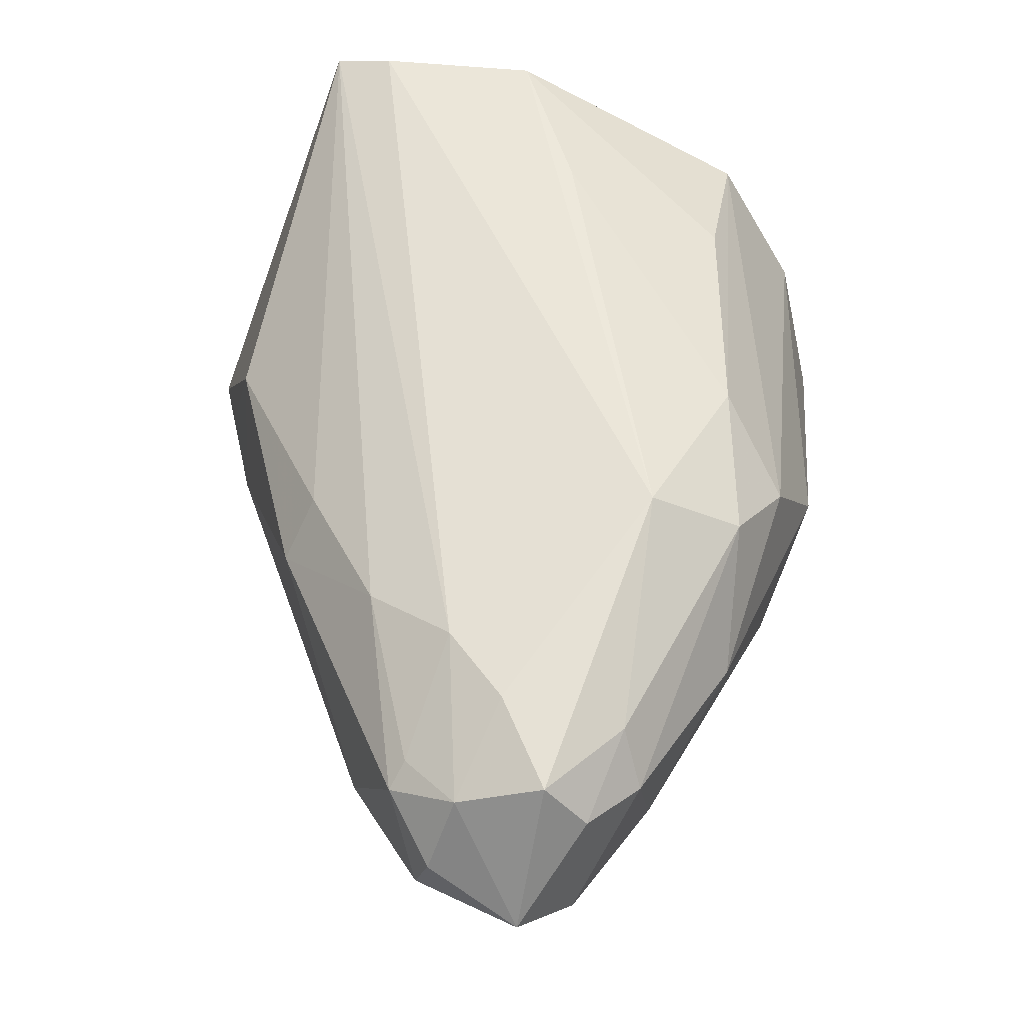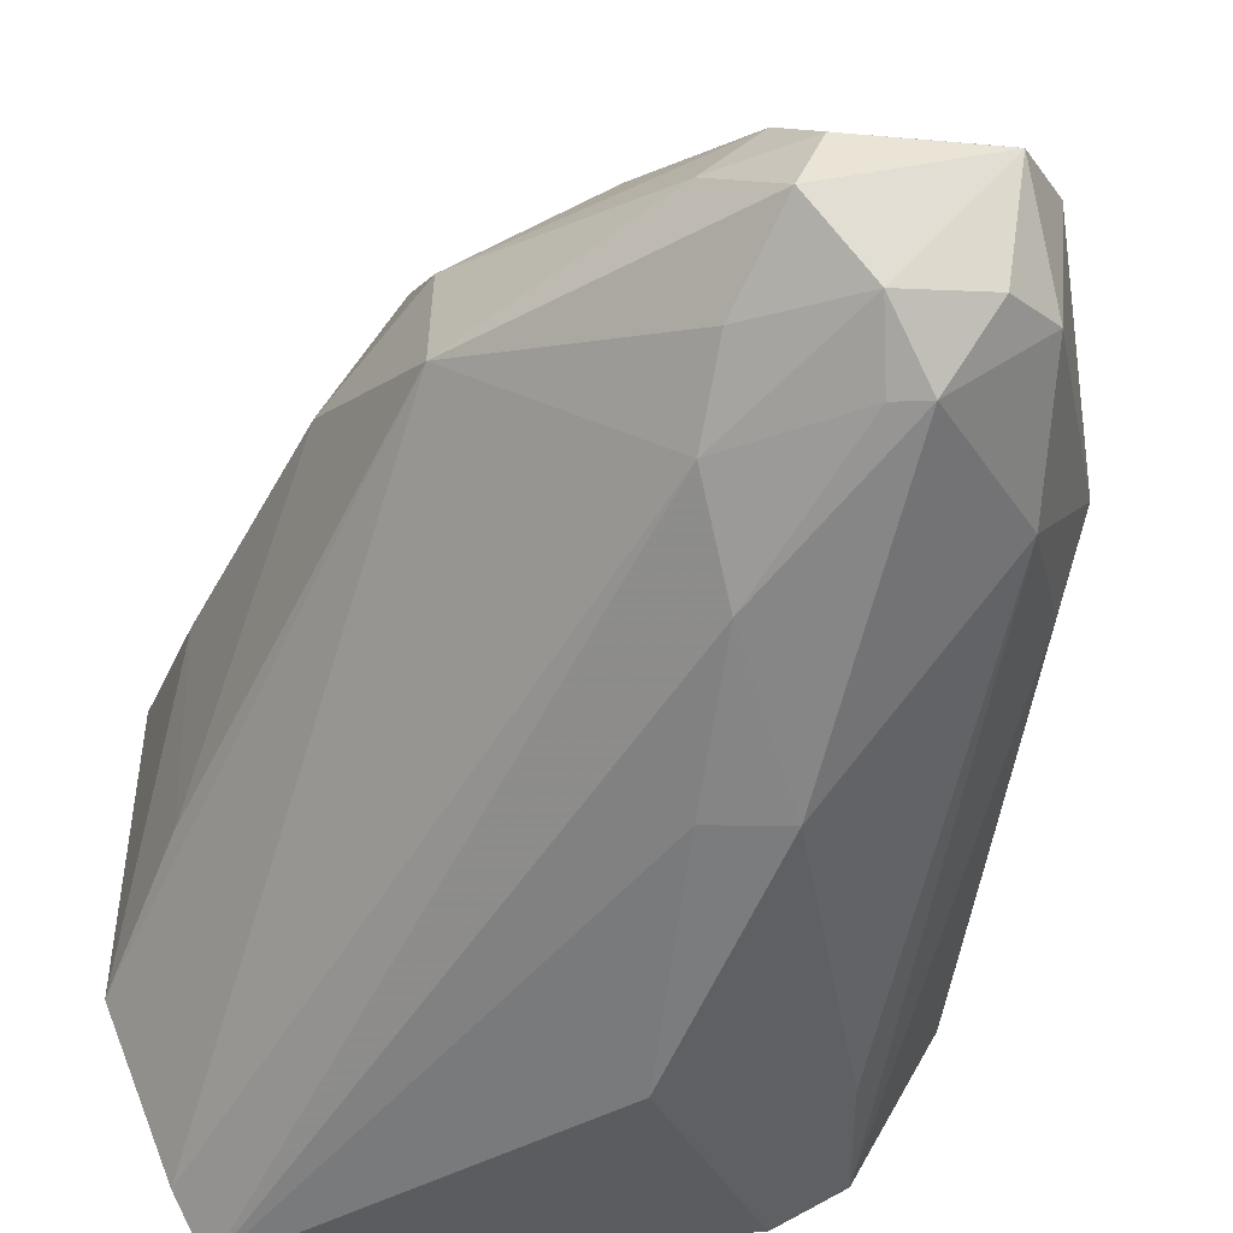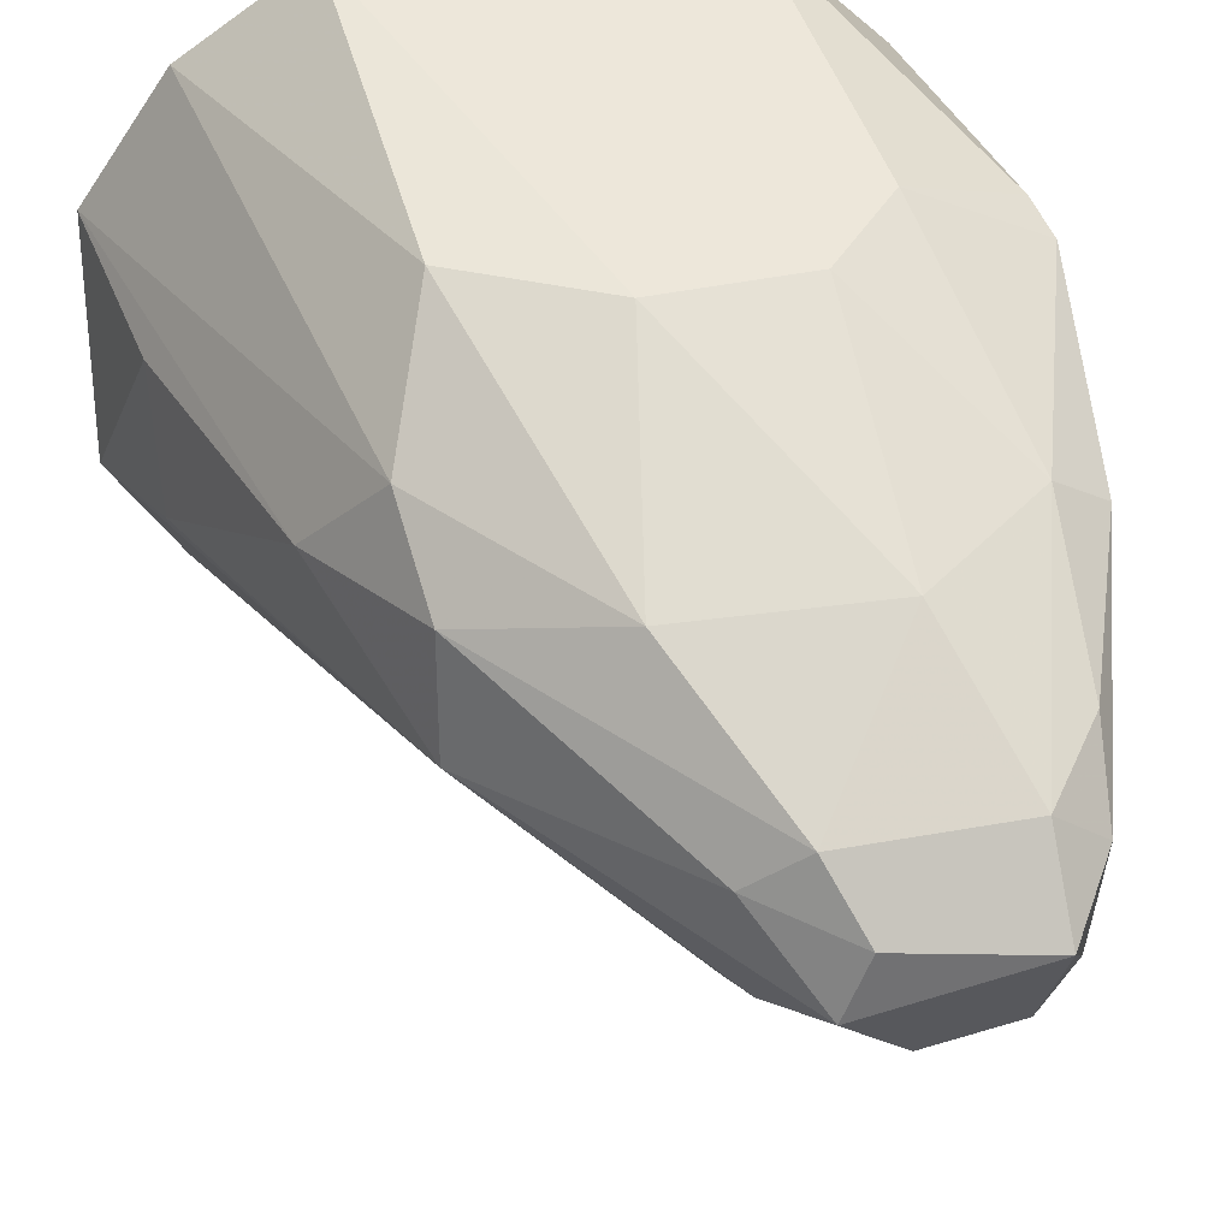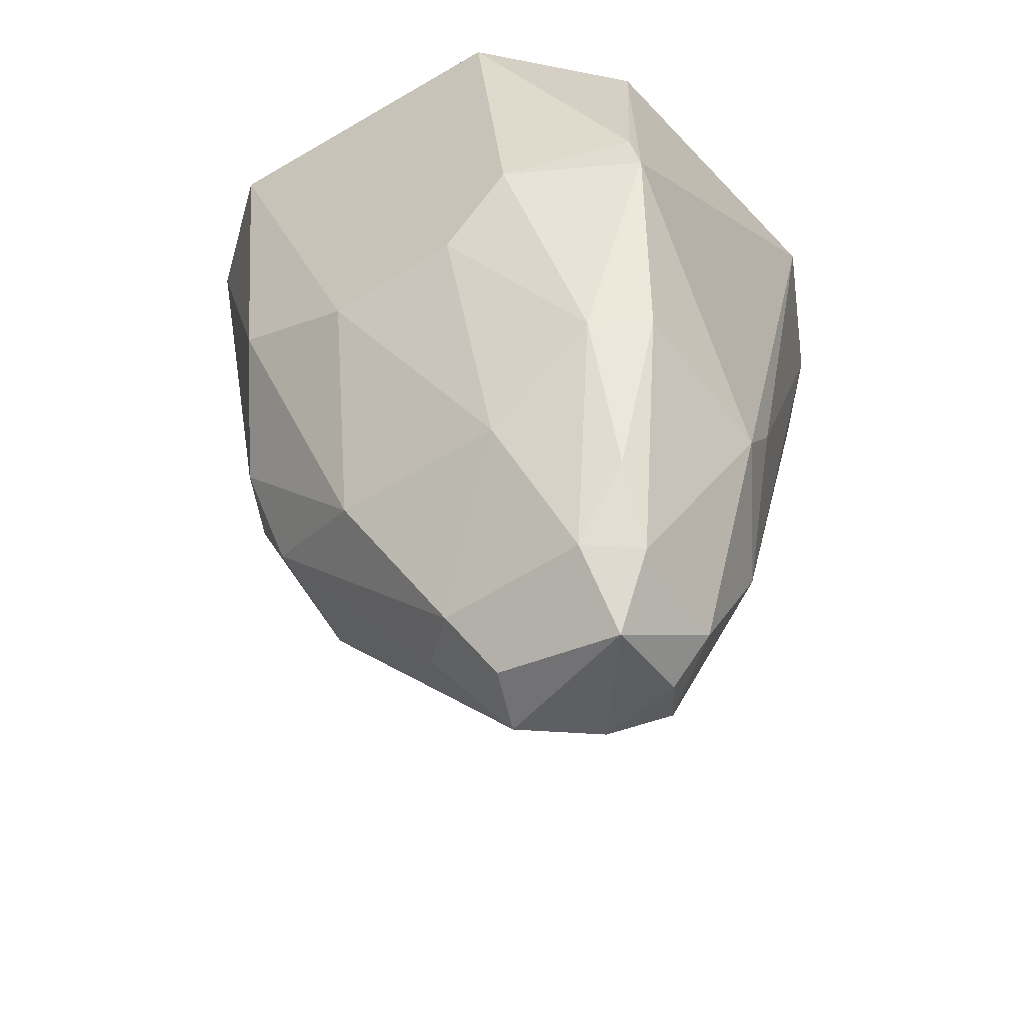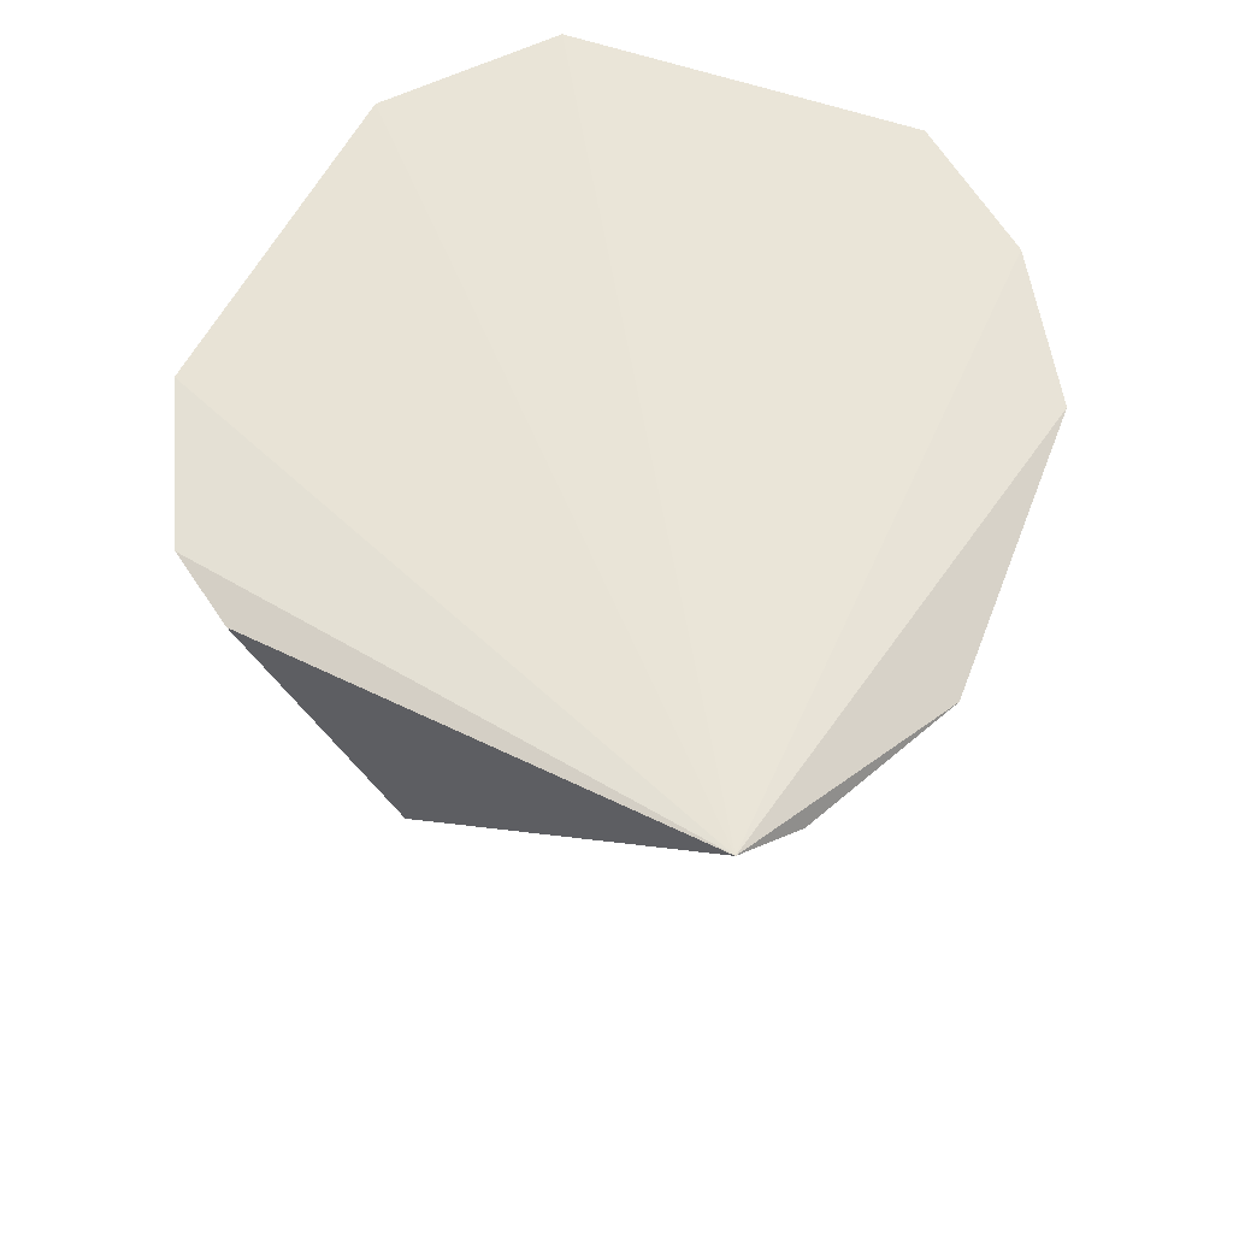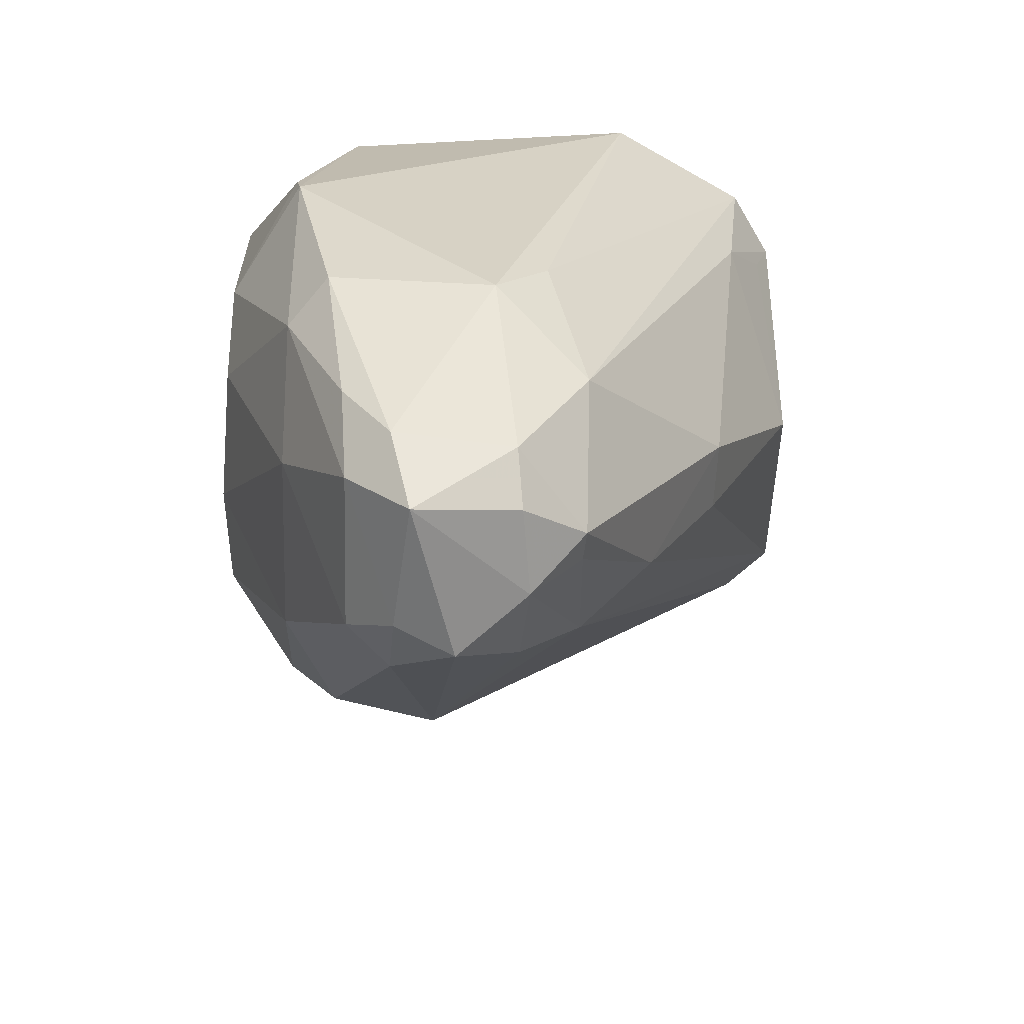
<metadata>
{"format":"obj","ext":"obj","renderer":"f3d","projection":"perspective","resolution":1024,"background":"white","views":[{"elev":-60.4,"azim":-115.3,"up":"+Y"},{"elev":-34.5,"azim":-10.0,"up":"+Z"},{"elev":47.8,"azim":-13.9,"up":"+Z"},{"elev":-53.1,"azim":36.8,"up":"+Y"},{"elev":63.3,"azim":-156.1,"up":"+Y"},{"elev":-66.2,"azim":88.2,"up":"+Y"}]}
</metadata>
<code>
v 0.03579 -0.4928 0.02874
v 0.05844 -0.4407 0.0153
v 0.03568 -0.3407 0.07112
v -0.04682 -0.3353 0.05817
v -0.0465 -0.3266 -0.05381
v -0.02274 -0.3976 0.0698
v 0.06352 -0.3967 0.05504
v 0.02096 -0.4243 -0.02978
v -0.0251 -0.3377 0.07475
v -0.03204 -0.4427 0.02523
v 0.05794 -0.4373 0.04636
v 0.02738 -0.4095 0.06873
v 0.04725 -0.3379 -0.0387
v 0.04273 -0.4807 0.01081
v 0.006919 -0.4787 0.04033
v -9.392e-05 -0.4633 -0.002056
v -0.04439 -0.4115 0.03769
v 0.04063 -0.3962 0.0686
v 0.03583 -0.4802 0.0405
v 0.001648 -0.4102 0.06998
v 0.06176 -0.3393 -0.01198
v 0.008946 -0.3805 -0.04807
v 0.04459 -0.48 0.03267
v 0.04576 -0.4552 -0.002056
v -0.05289 -0.3318 -0.04429
v 0.02641 -0.4795 -0.001828
v 0.007038 -0.4903 0.02057
v -0.0325 -0.4204 0.05505
v 0.06203 -0.3885 0.05625
v 0.04866 -0.4387 0.05385
v -0.007064 -0.4502 0.05368
v 0.02702 -0.4535 0.05372
v 0.0573 -0.3413 0.04686
v 0.057 -0.4265 0.005477
v 0.04231 -0.3638 -0.03597
v 0.03466 -0.3377 -0.0467
v 0.007053 -0.4494 -0.01569
v 0.04656 -0.4665 0.04188
v -0.06504 -0.3357 -0.01635
v 0.0339 -0.4875 0.00965
v -0.03076 -0.437 0.0451
v 0.0008995 -0.4759 0.009162
v 0.01176 -0.4885 0.03146
v -0.0626 -0.3356 0.03488
v 0.03506 -0.3491 -0.04351
v 0.007349 -0.422 -0.02961
v 0.02047 -0.4776 -0.001348
v -0.05763 -0.3633 -0.002505
v 0.0182 -0.4878 0.007894
v -0.00251 -0.4763 0.03248
v -0.05778 -0.3654 0.03157
f 9 5 4
f 9 3 5
f 9 4 6
f 11 2 7
f 18 3 9
f 18 9 12
f 20 12 9
f 20 9 6
f 21 13 5
f 21 7 2
f 23 1 14
f 23 19 1
f 23 14 2
f 23 2 11
f 24 2 14
f 25 16 10
f 25 5 16
f 26 24 14
f 26 8 24
f 28 6 4
f 29 18 7
f 29 3 18
f 30 11 7
f 30 7 18
f 30 18 12
f 31 20 6
f 31 6 28
f 32 12 20
f 32 30 12
f 32 19 30
f 32 20 31
f 32 31 15
f 32 15 19
f 33 21 5
f 33 5 3
f 33 3 29
f 33 29 7
f 33 7 21
f 34 21 2
f 34 13 21
f 34 24 13
f 34 2 24
f 35 8 22
f 35 24 8
f 35 13 24
f 36 22 5
f 36 5 13
f 36 13 35
f 37 16 5
f 37 8 26
f 38 23 11
f 38 19 23
f 38 30 19
f 38 11 30
f 39 25 10
f 39 5 25
f 40 26 14
f 40 14 1
f 41 31 28
f 41 15 31
f 41 28 17
f 41 17 10
f 42 27 10
f 42 10 16
f 43 27 1
f 43 19 15
f 43 1 19
f 44 28 4
f 44 17 28
f 44 4 5
f 44 5 39
f 45 36 35
f 45 35 22
f 45 22 36
f 46 37 5
f 46 5 22
f 46 22 8
f 46 8 37
f 47 37 26
f 47 16 37
f 48 39 10
f 48 10 17
f 49 26 40
f 49 47 26
f 49 27 42
f 49 42 16
f 49 16 47
f 49 40 1
f 49 1 27
f 50 15 41
f 50 43 15
f 50 27 43
f 50 41 10
f 50 10 27
f 51 44 39
f 51 17 44
f 51 48 17
f 51 39 48

</code>
